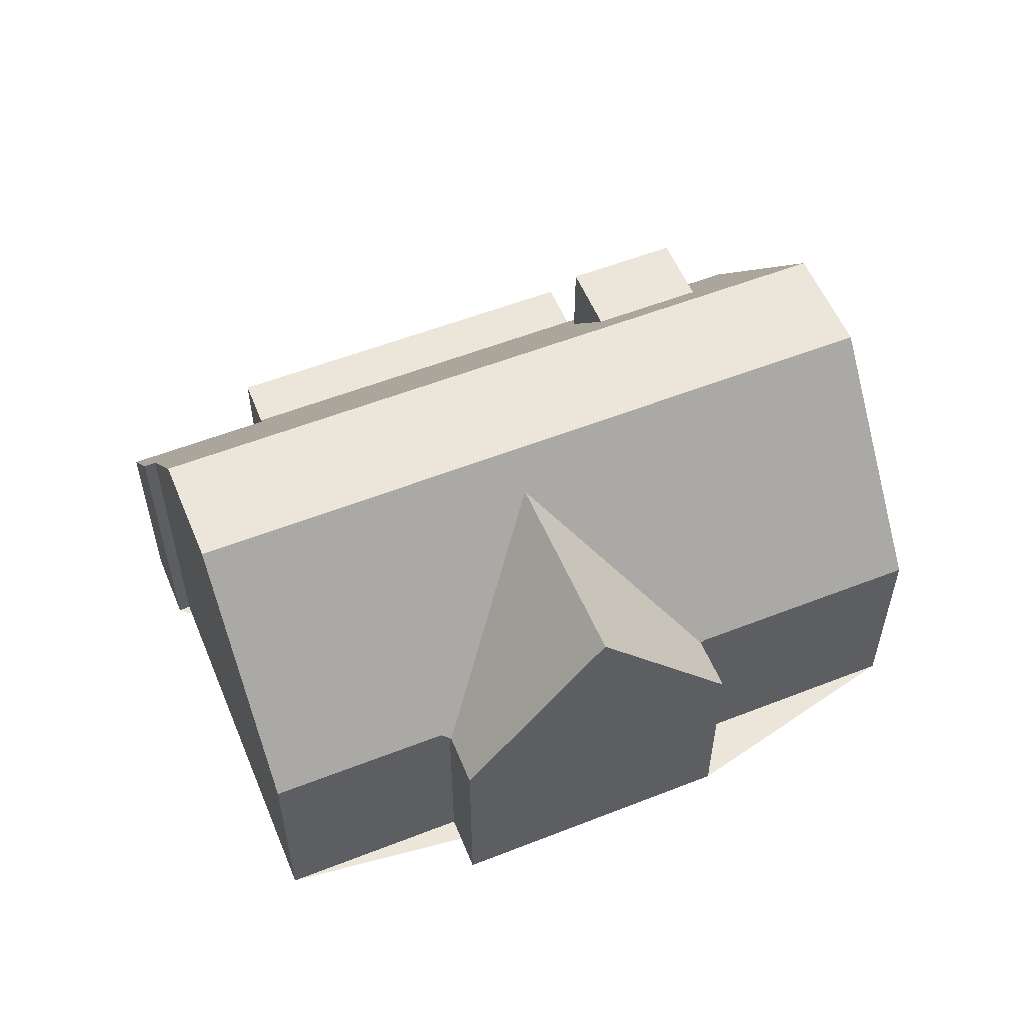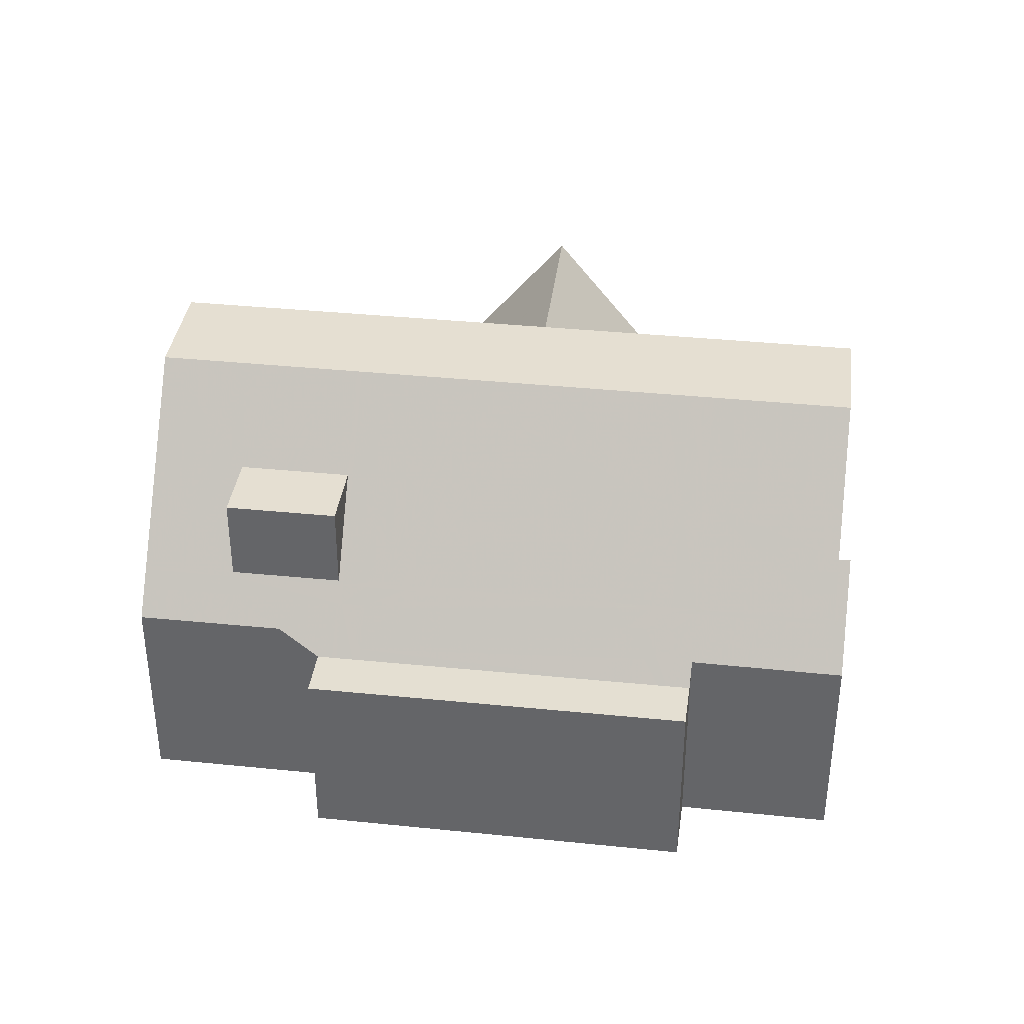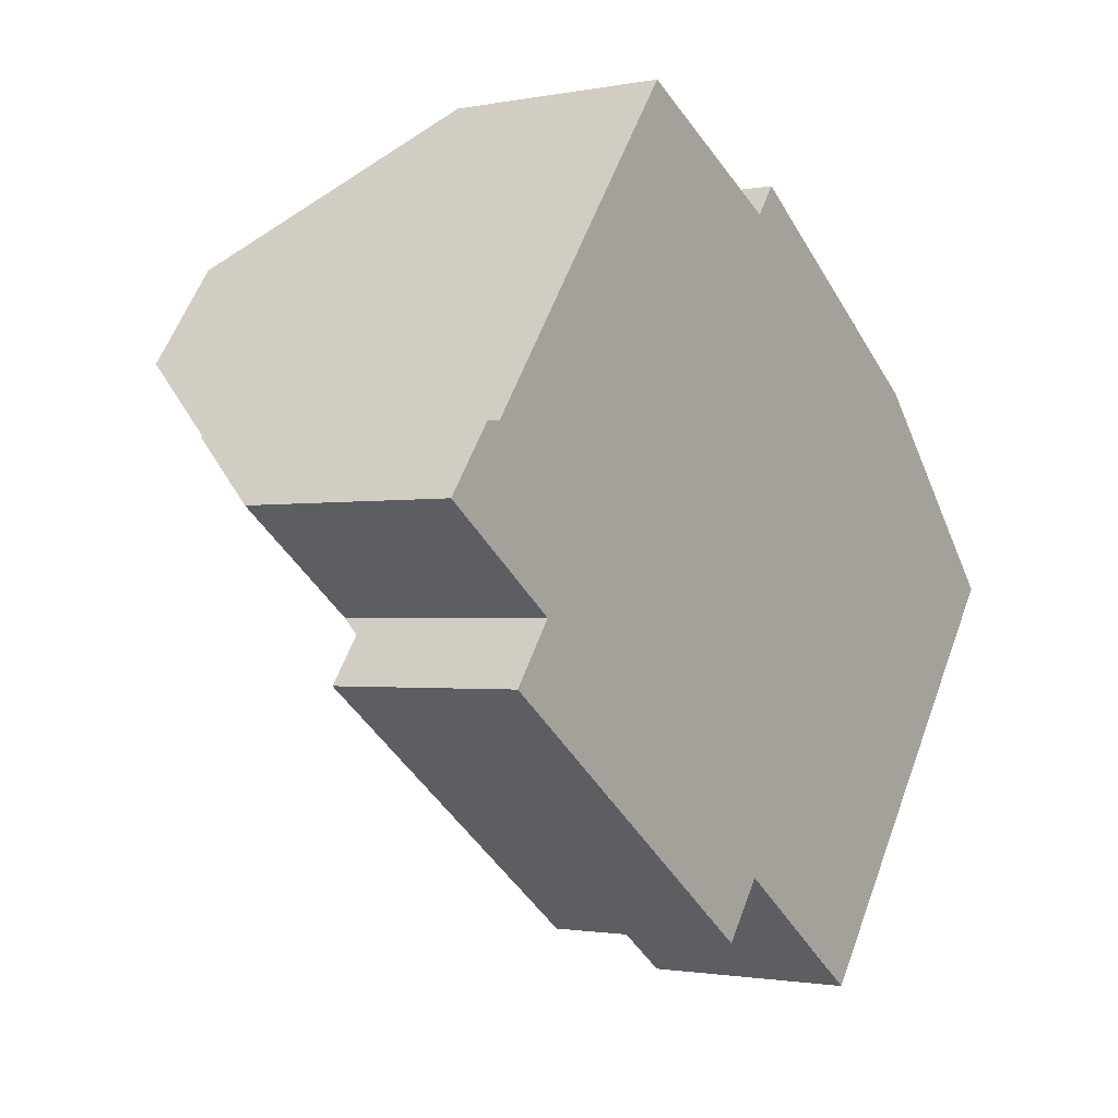
<metadata>
{"format":"obj","ext":"obj","renderer":"f3d","projection":"perspective","resolution":1024,"background":"white","views":[{"elev":56.0,"azim":-166.3,"up":"+Z"},{"elev":37.5,"azim":43.6,"up":"+Z"},{"elev":-1.4,"azim":125.6,"up":"+Y"}]}
</metadata>
<code>
v -1004 -1993 5.207
v -1003 -1993 5.213
v -1003 -1994 3.632
v -1005 -1996 3.636
v -1010 -2000 3.6
v -1013 -2002 3.59
v -1014 -1993 3.682
v -1010 -1990 3.692
v -1007 -1988 3.7
v -1018 -1995 3.675
v -1015 -1992 3.694
v -1004 -1997 3.288
v -1009 -2001 3.266
v -1011 -1989 3.581
v -1005 -1992 7.292
v -1015 -1999 7.281
v -1015 -1999 7.281
v -1005 -1992 7.292
v -1010 -2000 3.258
v -1005 -1996 3.28
v -1009 -1995 7.287
v -1010 -1995 7.286
v -1016 -1998 7.278
v -1006 -1990 7.288
v -1010 -1990 3.59
v -1006 -1990 7.288
v -1016 -1998 7.278
v -1014 -1993 3.665
v -1011 -1992 5.83
v -1011 -1998 5.821
v -1013 -1999 5.817
v -1004 -1993 5.841
v -1014 -2000 5.814
v -1017 -1997 5.814
v -1006 -1989 5.841
v -1012 -1993 5.827
v -1013 -1991 5.826
v -1012 -1990 5.829
v -1009 -2000 3.26
v -1009 -2000 3.268
v -1009 -1995 7.287
v -1009 -1997 5.827
v -1010 -1993 7.284
v -1010 -1993 7.284
v -1012 -1993 5.827
v -1011 -1993 6.668
v -1014 -1993 3.665
v -1013 -1990 6.69
v -1009 -2000 3.26
v -1010 -2000 3.258
v -1005 -1996 3.28
v -1010 -1995 7.286
v -1009 -1996 6.649
v -1011 -1994 7.283
v -1011 -1994 7.283
v -1011 -1993 6.668
v -1013 -1990 6.69
v -1011 -1993 6.668
v -1005 -1996 3.278
v -1005 -1996 3.278
v -1004 -1997 3.286
v -1008 -1996 5.83
v -1011 -1992 5.83
v -1010 -1990 3.59
v -1003 -1994 3.632
v -1003 -1993 5.207
v -1013 -1992 5.826
v -1012 -1991 6.682
v -1010 -1990 4.032
v -1011 -1991 5.829
v -1010 -1990 4.032
v -1007 -1988 4.032
v -1017 -1995 4.032
v -1014 -1993 4.032
v -1014 -1993 4.032
v -1012 -1991 6.682
v -1010 -1991 4.435
v -1011 -1991 5.829
v -1012 -1992 6.68
v -1012 -1992 5.826
v -1012 -1992 6.68
v -1010 -1991 4.435
v -1007 -1988 4.453
v -1017 -1996 4.397
v -1013 -1993 4.419
v -1013 -1993 4.419
v -1006 -1996 4.039
v -1003 -1994 4.05
v -1003 -1994 4.05
v -1013 -2001 4.012
v -1009 -1999 4.026
v -1010 -1991 4.451
v -1011 -1991 5.829
v -1012 -1992 6.68
v -1013 -1993 4.434
v -1012 -1992 5.826
v -1012 -1992 6.68
v -1010 -1991 4.451
v -1007 -1988 4.469
v -1017 -1996 4.413
v -1013 -1993 4.434
v -1013 -1992 5.826
v -1012 -1991 6.683
v -1010 -1990 3.857
v -1007 -1988 3.857
v -1017 -1995 3.857
v -1014 -1993 3.857
v -1014 -1993 3.857
v -1010 -1990 3.857
v -1012 -1991 5.829
v -1012 -1991 6.683
v -1005 -1996 3.623
v -1006 -1996 4.04
v -1010 -1990 4.032
v -1010 -1990 3.857
v -1010 -1990 4.438
v -1007 -1994 7.289
v -1006 -1995 5.834
v -1010 -1990 4.454
v -1011 -1989 3.604
v -1010 -1990 3.606
v -1005 -1996 3.277
v -1007 -1994 7.289
v -1008 -1992 7.285
v -1009 -1991 5.833
v -1010 -1990 3.606
v -1005 -1997 3.285
v -1005 -1996 3.277
v -1008 -1992 7.285
v -1011 -1989 3.581
v -1011 -1989 3.604
v -1012 -1990 5.829
v -1013 -1991 5.826
v -1013 -1990 6.69
v -1015 -1992 3.694
v -1013 -1990 6.69
v -1014 -1993 3.857
v -1014 -1993 4.032
v -1014 -1993 4.415
v -1011 -1997 7.285
v -1011 -1998 5.822
v -1010 -1999 4.025
v -1009 -1999 3.261
v -1009 -1999 3.261
v -1009 -2000 3.269
v -1009 -1999 3.413
v -1011 -1997 7.285
v -1012 -1995 7.281
v -1012 -1995 7.281
v -1013 -1994 5.822
v -1014 -1993 4.431
v -1014 -1993 3.682
v -1015 -1993 4.032
v -1015 -1993 3.857
v -1014 -1994 4.413
v -1012 -1997 7.284
v -1011 -1998 5.821
v -1010 -1999 4.023
v -1011 -1998 5.821
v -1010 -1999 4.341
v -1010 -1999 5.821
v -1009 -2000 3.267
v -1010 -2000 3.259
v -1012 -1997 7.284
v -1013 -1995 7.281
v -1013 -1995 7.281
v -1014 -1994 5.821
v -1010 -2000 3.259
v -1014 -1994 4.429
v -1015 -1993 3.681
v -1005 -1996 3.279
v -1005 -1996 3.279
v -1005 -1996 4.041
v -1010 -1990 4.032
v -1010 -1990 3.857
v -1009 -1990 4.44
v -1007 -1993 7.289
v -1006 -1994 5.834
v -1009 -1990 4.456
v -1004 -1997 3.286
v -1007 -1993 7.289
v -1008 -1992 7.286
v -1009 -1991 5.834
v -1010 -1989 3.693
v -1008 -1992 7.286
v -1005 -1995 4.359
v -1003 -1994 4.367
v -1010 -1999 5.821
v -1003 -1994 4.368
v -1010 -1999 4.341
v -1010 -1999 4.342
v -1009 -1998 4.344
v -1006 -1996 4.356
v -1010 -1999 4.341
v -1012 -2000 4.335
v -1012 -2000 5.817
v -1013 -2001 4.33
v -1006 -1996 4.357
v -1010 -1999 5.821
v -1005 -1995 4.042
v -1005 -1996 3.636
v -1009 -1989 3.857
v -1009 -1989 4.032
v -1009 -1990 4.442
v -1005 -1995 4.36
v -1009 -1990 4.458
v -1006 -1993 7.29
v -1006 -1994 5.835
v -1006 -1993 7.29
v -1008 -1991 5.835
v -1008 -1992 7.286
v -1009 -1989 3.694
v -1008 -1992 7.286
v -1009 -2000 3.268
v -1009 -2000 3.268
v -1005 -1997 3.285
v -1009 -2000 3.267
v -1009 -2001 3.266
v -1004 -1997 3.286
v -1004 -1997 3.286
v -1004 -1997 3.287
v -1015 -1993 3.857
v -1014 -1993 4.032
v -1014 -1993 4.413
v -1010 -1999 4.341
v -1010 -1999 4.023
v -1009 -2000 3.267
v -1009 -2000 3.267
v -1010 -2000 3.259
v -1012 -1997 7.284
v -1011 -1998 5.822
v -1013 -1995 7.281
v -1013 -1995 7.281
v -1014 -1994 5.822
v -1012 -1997 7.284
v -1010 -2000 3.259
v -1014 -1993 4.429
v -1015 -1993 3.681
v -1005 -1995 4.297
v -1005 -1995 4.299
v -1003 -1994 4.306
v -1003 -1994 4.306
v -1010 -1999 4.279
v -1010 -1999 4.279
v -1009 -1998 4.283
v -1006 -1996 4.294
v -1010 -1999 4.281
v -1013 -2001 4.269
v -1006 -1996 4.296
v -1012 -2000 4.335
v -1012 -2000 5.817
v -1012 -2000 5.817
v -1012 -2000 4.273
v -1012 -2000 4.335
v -1016 -1994 4.032
v -1016 -1994 3.857
v -1016 -1995 4.404
v -1012 -2000 4.017
v -1013 -1999 5.817
v -1013 -1998 7.283
v -1014 -1997 7.279
v -1014 -1997 7.279
v -1015 -1996 5.817
v -1013 -1998 7.283
v -1013 -1999 5.817
v -1016 -1995 4.42
v -1016 -1994 3.678
v -1012 -2001 3.595
v -1013 -2001 4.269
v -1013 -2001 4.33
v -1013 -2001 4.013
v -1014 -2000 5.814
v -1015 -1999 7.281
v -1015 -1999 7.281
v -1015 -1998 7.28
v -1013 -2002 3.59
v -1003 -1993 5.207
v -1004 -1993 5.207
v -1004 -1993 0
v -1003 -1993 0
v -1003 -1994 4.368
v -1003 -1993 5.213
v -1003 -1993 0
v -1003 -1994 0
v -1003 -1994 3.632
v -1003 -1994 3.632
v -1003 -1994 4.441e-16
v -1003 -1994 0
v -1005 -1996 3.28
v -1005 -1996 3.636
v -1005 -1996 -4.441e-16
v -1005 -1996 0
v -1012 -2001 3.595
v -1010 -2000 3.6
v -1010 -2000 0
v -1012 -2001 4.441e-16
v -1013 -2001 4.012
v -1013 -2002 3.59
v -1013 -2002 0
v -1013 -2001 0
v -1014 -1993 3.665
v -1014 -1993 3.682
v -1014 -1993 0
v -1014 -1993 0
v -1010 -1989 3.693
v -1010 -1990 3.692
v -1010 -1990 0
v -1010 -1989 4.441e-16
v -1007 -1988 3.857
v -1007 -1988 3.7
v -1007 -1988 0
v -1007 -1988 4.441e-16
v -1016 -1994 3.678
v -1018 -1995 3.675
v -1018 -1995 0
v -1016 -1994 0
v -1013 -1991 5.826
v -1015 -1992 3.694
v -1015 -1992 -4.441e-16
v -1013 -1991 0
v -1004 -1997 3.286
v -1004 -1997 3.288
v -1004 -1997 0
v -1004 -1997 0
v -1009 -2001 3.266
v -1009 -2001 3.266
v -1009 -2001 0
v -1009 -2001 0
v -1011 -1989 3.581
v -1011 -1989 3.581
v -1011 -1989 0
v -1011 -1989 -4.441e-16
v -1004 -1993 5.841
v -1005 -1992 7.292
v -1005 -1992 0
v -1004 -1993 0
v -1015 -1998 7.28
v -1015 -1999 7.281
v -1015 -1999 8.882e-16
v -1015 -1998 -8.882e-16
v -1004 -1997 3.287
v -1005 -1996 3.28
v -1005 -1996 0
v -1004 -1997 0
v -1017 -1997 5.814
v -1016 -1998 7.278
v -1016 -1998 0
v -1017 -1997 0
v -1005 -1992 7.292
v -1006 -1990 7.288
v -1006 -1990 0
v -1005 -1992 0
v -1015 -1992 3.694
v -1014 -1993 3.665
v -1014 -1993 0
v -1015 -1992 4.441e-16
v -1004 -1993 5.207
v -1004 -1993 5.841
v -1004 -1993 0
v -1004 -1993 0
v -1015 -1999 7.281
v -1014 -2000 5.814
v -1014 -2000 -8.882e-16
v -1015 -1999 8.882e-16
v -1017 -1996 4.413
v -1017 -1997 5.814
v -1017 -1997 0
v -1017 -1996 0
v -1006 -1990 7.288
v -1006 -1989 5.841
v -1006 -1989 -8.882e-16
v -1006 -1990 0
v -1013 -1990 6.69
v -1013 -1991 5.826
v -1013 -1991 0
v -1013 -1990 8.882e-16
v -1011 -1989 3.604
v -1012 -1990 5.829
v -1012 -1990 8.882e-16
v -1011 -1989 4.441e-16
v -1009 -2000 3.267
v -1009 -2000 3.268
v -1009 -2000 0
v -1009 -2000 0
v -1012 -1990 5.829
v -1013 -1990 6.69
v -1013 -1990 8.882e-16
v -1012 -1990 8.882e-16
v -1010 -2000 3.6
v -1010 -2000 3.258
v -1010 -2000 -4.441e-16
v -1010 -2000 0
v -1005 -1997 3.285
v -1004 -1997 3.286
v -1004 -1997 0
v -1005 -1997 4.441e-16
v -1010 -1990 3.692
v -1010 -1990 3.59
v -1010 -1990 4.441e-16
v -1010 -1990 0
v -1005 -1996 3.636
v -1003 -1994 3.632
v -1003 -1994 0
v -1005 -1996 0
v -1003 -1993 5.213
v -1003 -1993 5.207
v -1003 -1993 0
v -1003 -1993 0
v -1007 -1988 4.453
v -1007 -1988 4.032
v -1007 -1988 0
v -1007 -1988 0
v -1017 -1995 3.857
v -1017 -1995 4.032
v -1017 -1995 0
v -1017 -1995 0
v -1007 -1988 4.469
v -1007 -1988 4.453
v -1007 -1988 0
v -1007 -1988 0
v -1017 -1995 4.032
v -1017 -1996 4.397
v -1017 -1996 0
v -1017 -1995 0
v -1003 -1994 3.632
v -1003 -1994 4.05
v -1003 -1994 0
v -1003 -1994 4.441e-16
v -1013 -2001 4.269
v -1013 -2001 4.012
v -1013 -2001 0
v -1013 -2001 0
v -1006 -1989 5.841
v -1007 -1988 4.469
v -1007 -1988 0
v -1006 -1989 -8.882e-16
v -1017 -1996 4.397
v -1017 -1996 4.413
v -1017 -1996 0
v -1017 -1996 0
v -1007 -1988 4.032
v -1007 -1988 3.857
v -1007 -1988 4.441e-16
v -1007 -1988 0
v -1018 -1995 3.675
v -1017 -1995 3.857
v -1017 -1995 0
v -1018 -1995 0
v -1011 -1989 3.581
v -1011 -1989 3.604
v -1011 -1989 4.441e-16
v -1011 -1989 0
v -1009 -2000 3.269
v -1005 -1997 3.285
v -1005 -1997 4.441e-16
v -1009 -2000 0
v -1010 -1990 3.59
v -1011 -1989 3.581
v -1011 -1989 -4.441e-16
v -1010 -1990 4.441e-16
v -1015 -1992 3.694
v -1015 -1992 3.694
v -1015 -1992 4.441e-16
v -1015 -1992 -4.441e-16
v -1009 -2000 3.268
v -1009 -2000 3.269
v -1009 -2000 0
v -1009 -2000 0
v -1014 -1993 3.682
v -1014 -1993 3.682
v -1014 -1993 4.441e-16
v -1014 -1993 0
v -1009 -2001 3.266
v -1009 -2000 3.267
v -1009 -2000 4.441e-16
v -1009 -2001 0
v -1015 -1993 3.681
v -1015 -1993 3.681
v -1015 -1993 0
v -1015 -1993 0
v -1004 -1997 3.286
v -1004 -1997 3.286
v -1004 -1997 0
v -1004 -1997 0
v -1009 -1989 3.694
v -1010 -1989 3.693
v -1010 -1989 4.441e-16
v -1009 -1989 0
v -1003 -1994 4.306
v -1003 -1994 4.368
v -1003 -1994 0
v -1003 -1994 0
v -1014 -2000 5.814
v -1013 -2001 4.33
v -1013 -2001 0
v -1014 -2000 -8.882e-16
v -1005 -1996 3.636
v -1005 -1996 3.636
v -1005 -1996 0
v -1005 -1996 -4.441e-16
v -1007 -1988 3.7
v -1009 -1989 3.694
v -1009 -1989 0
v -1007 -1988 0
v -1010 -2000 3.258
v -1009 -2001 3.266
v -1009 -2001 0
v -1010 -2000 -4.441e-16
v -1004 -1997 3.288
v -1004 -1997 3.287
v -1004 -1997 0
v -1004 -1997 0
v -1009 -2000 3.267
v -1009 -2000 3.267
v -1009 -2000 0
v -1009 -2000 4.441e-16
v -1014 -1993 3.682
v -1015 -1993 3.681
v -1015 -1993 0
v -1014 -1993 4.441e-16
v -1003 -1994 4.05
v -1003 -1994 4.306
v -1003 -1994 0
v -1003 -1994 0
v -1013 -2001 4.33
v -1013 -2001 4.269
v -1013 -2001 0
v -1013 -2001 0
v -1015 -1993 3.681
v -1016 -1994 3.678
v -1016 -1994 0
v -1015 -1993 0
v -1013 -2002 3.59
v -1012 -2001 3.595
v -1012 -2001 4.441e-16
v -1013 -2002 4.441e-16
v -1016 -1998 7.278
v -1015 -1998 7.28
v -1015 -1998 -8.882e-16
v -1016 -1998 0
v -1013 -2002 3.59
v -1013 -2002 3.59
v -1013 -2002 4.441e-16
v -1013 -2002 0
v -1014 -1993 0
v -1015 -1992 0
v -1011 -1989 0
v -1010 -1990 0
v -1007 -1988 0
v -1004 -1993 0
v -1003 -1993 0
v -1003 -1994 0
v -1005 -1996 0
v -1004 -1997 0
v -1009 -2001 0
v -1010 -2000 0
v -1013 -2002 0
v -1018 -1995 0
f 227 217 163 229
f 231 159 164 230
f 195 31 196
f 233 166 167 234
f 97 58 36 96
f 132 38 120 131
f 235 156 165 232
f 236 168 158 226
f 234 167 169 237
f 96 36 95
f 136 48 38 132
f 216 128 60 220
f 62 42 53
f 207 177 185 213
f 112 59 122
f 194 30 199
f 52 41 53
f 56 44 55
f 54 43 21 22
f 219 171 20 221
f 208 178 181 209
f 211 182 183 210
f 89 3 65 88
f 210 183 179 206
f 201 4 51 172 173 200
f 103 68 67 102
f 78 70 69 77
f 203 174 175 202
f 223 153 154 222
f 102 67 75 108
f 79 76 70 78
f 93 78 77 92
f 94 79 78 93
f 80 67 68 81
f 204 176 174 203
f 224 155 153 223
f 86 75 67 80
f 240 200 173 239
f 242 89 88 241
f 244 226 158 243
f 246 87 91 245
f 92 29 93
f 93 29 46 94
f 96 80 81 97
f 206 179 176 204
f 237 169 155 224
f 95 86 80 96
f 134 103 102 133
f 202 175 184 212
f 222 154 170 238
f 133 102 108 28 135
f 109 69 70 110
f 110 70 76 111
f 112 87 113
f 114 71 104 115
f 116 82 71 114
f 249 113 87 246
f 119 98 82 116
f 131 120 14 130
f 118 62 53 41 123
f 124 44 56 63 125
f 125 63 98 119
f 115 104 126
f 215 39 144 214
f 117 21 43 129
f 143 49 146
f 130 25 121 131
f 131 121 109 110 132
f 133 37 57 134
f 135 11 37 133
f 132 110 111 136
f 137 107 74 138
f 138 74 85 139
f 245 91 142 247
f 214 144 128 216
f 146 91 87 112 122 143
f 147 52 53 42 141
f 150 45 56 55 149
f 148 54 22 140
f 139 85 101 151
f 152 7 47 107 137
f 142 91 146
f 151 101 45 150
f 256 154 153 255
f 255 153 155 257
f 253 243 158 258
f 218 19 163 217
f 260 164 159 259
f 263 167 166 262
f 261 165 156 264
f 257 155 169 266
f 267 170 154 256
f 258 158 168 50 5 268
f 266 169 167 263
f 172 59 112 113 173
f 174 114 115 175
f 176 116 114 174
f 239 173 113 249
f 179 119 116 176
f 220 60 171 219
f 178 118 123 181
f 182 124 125 183
f 183 125 119 179
f 175 115 126 64 8 184
f 177 117 129 185
f 205 186 178 208
f 187 66 2 189
f 225 190 159 231
f 192 42 62 193
f 191 141 42 192
f 265 157 188 252
f 198 118 178 186
f 193 62 118 198
f 200 88 65 201
f 202 105 72 203
f 203 72 83 204
f 241 88 200 240
f 204 83 99 206
f 208 32 1 66 187 205
f 209 15 32 208
f 210 35 24 211
f 206 99 35 210
f 212 9 105 202
f 213 26 18 207
f 214 145 40 215
f 216 127 145 214
f 228 162 217 227
f 217 162 13 218
f 219 180 61 220
f 221 12 180 219
f 220 61 127 216
f 222 137 138 223
f 223 138 139 224
f 247 142 226 244
f 227 215 40 228
f 229 39 215 227
f 230 147 141 231
f 234 150 149 233
f 232 148 140 235
f 224 139 151 237
f 238 152 137 222
f 231 141 191 225
f 226 142 146 49 236
f 237 151 150 234
f 239 186 205 240
f 241 187 189 242
f 243 190 225 244
f 245 192 193 246
f 247 191 192 245
f 244 225 191 247
f 254 190 243 253
f 249 198 186 239
f 246 193 198 249
f 240 205 187 241
f 250 160 161 251
f 270 254 253 269
f 255 73 106 256
f 257 84 73 255
f 269 253 258 271
f 273 260 259 272
f 262 23 34 263
f 275 27 261 264 274
f 266 100 84 257
f 256 106 10 267
f 271 258 268 276
f 263 34 100 266
f 272 259 254 270
f 269 248 197 270
f 271 90 248 269
f 272 33 16 273
f 274 17 275
f 276 6 90 271
f 270 197 33 272
f 278 279 280 277
f 282 283 284 281
f 286 287 288 285
f 290 291 292 289
f 294 295 296 293
f 298 299 300 297
f 302 303 304 301
f 306 307 308 305
f 310 311 312 309
f 314 315 316 313
f 318 319 320 317
f 322 323 324 321
f 326 327 328 325
f 330 331 332 329
f 334 335 336 333
f 338 339 340 337
f 342 343 344 341
f 346 347 348 345
f 350 351 352 349
f 354 355 356 353
f 358 359 360 357
f 362 363 364 361
f 366 367 368 365
f 370 371 372 369
f 374 375 376 373
f 378 379 380 377
f 382 383 384 381
f 386 387 388 385
f 390 391 392 389
f 394 395 396 393
f 398 399 400 397
f 402 403 404 401
f 406 407 408 405
f 410 411 412 409
f 414 415 416 413
f 418 419 420 417
f 422 423 424 421
f 426 427 428 425
f 430 431 432 429
f 434 435 436 433
f 438 439 440 437
f 442 443 444 441
f 446 447 448 445
f 450 451 452 449
f 454 455 456 453
f 458 459 460 457
f 462 463 464 461
f 466 467 468 465
f 470 471 472 469
f 474 475 476 473
f 478 479 480 477
f 482 483 484 481
f 486 487 488 485
f 490 491 492 489
f 494 495 496 493
f 498 499 500 497
f 502 503 504 501
f 506 507 508 505
f 510 511 512 509
f 514 515 516 513
f 518 519 520 517
f 522 523 524 521
f 526 527 528 525
f 530 531 532 529
f 534 535 536 533
f 538 539 540 537
f 542 543 544 541
f 546 547 548 549 550 551 552 553 554 555 556 557 558 545

</code>
